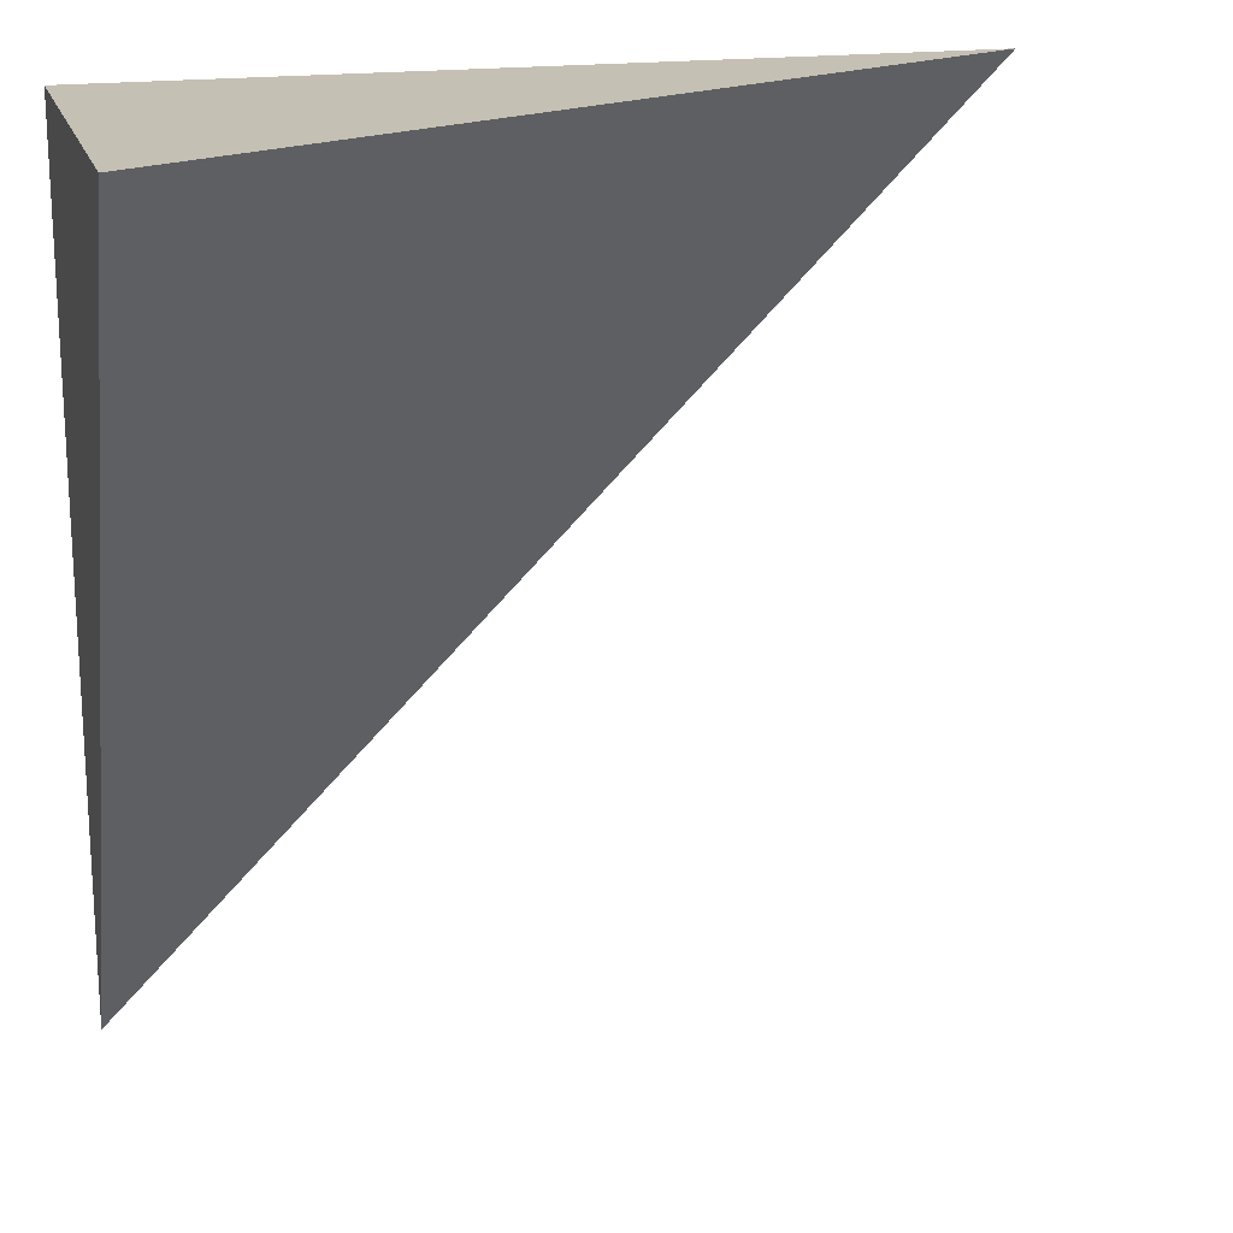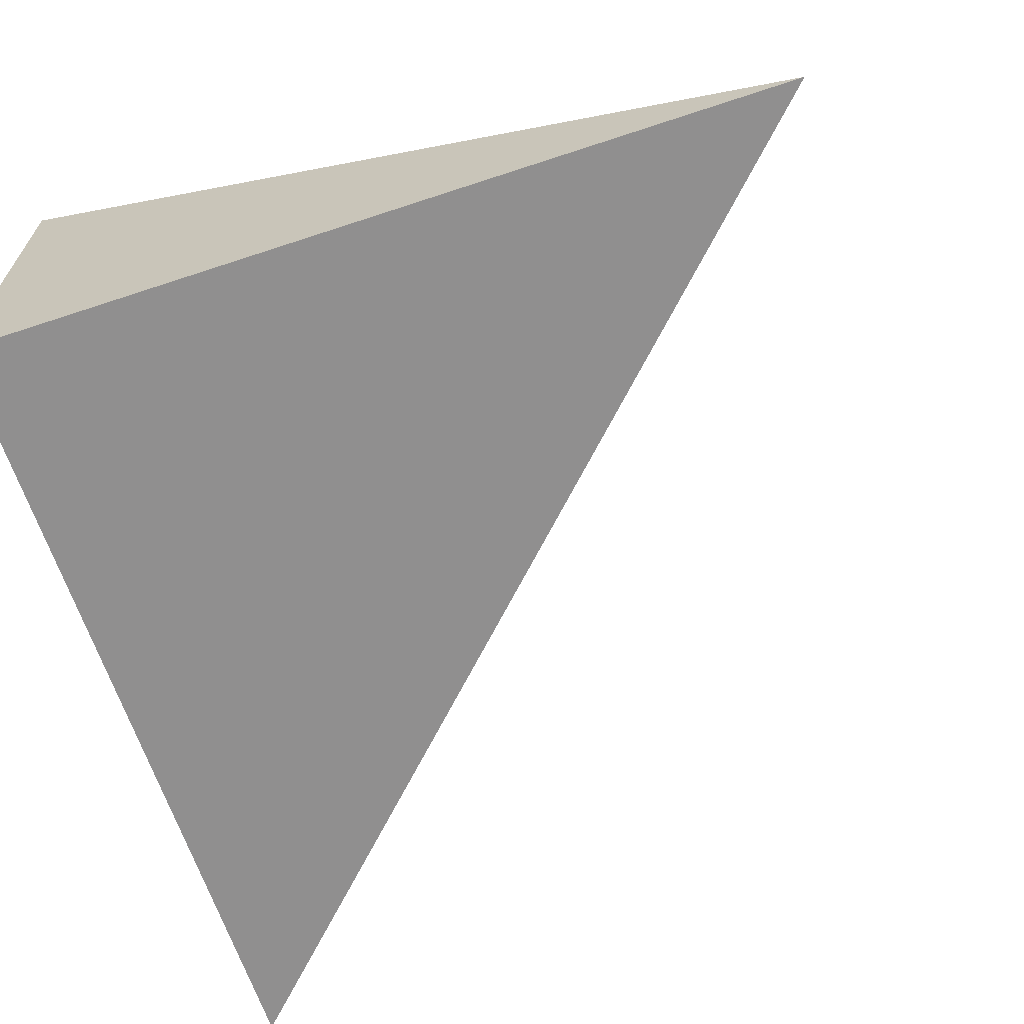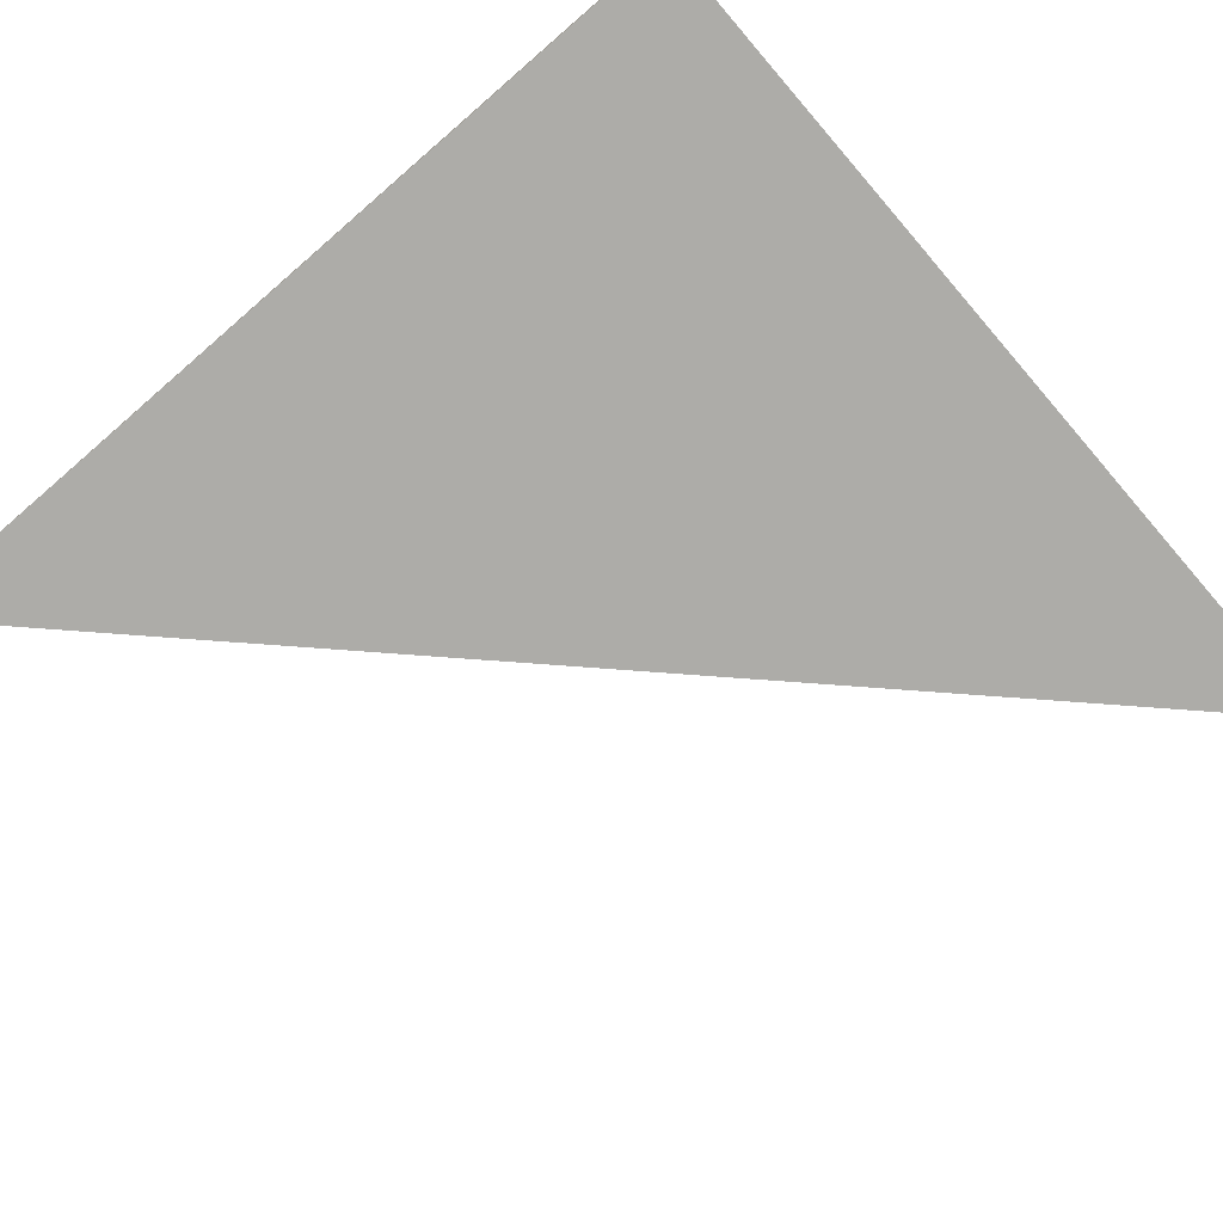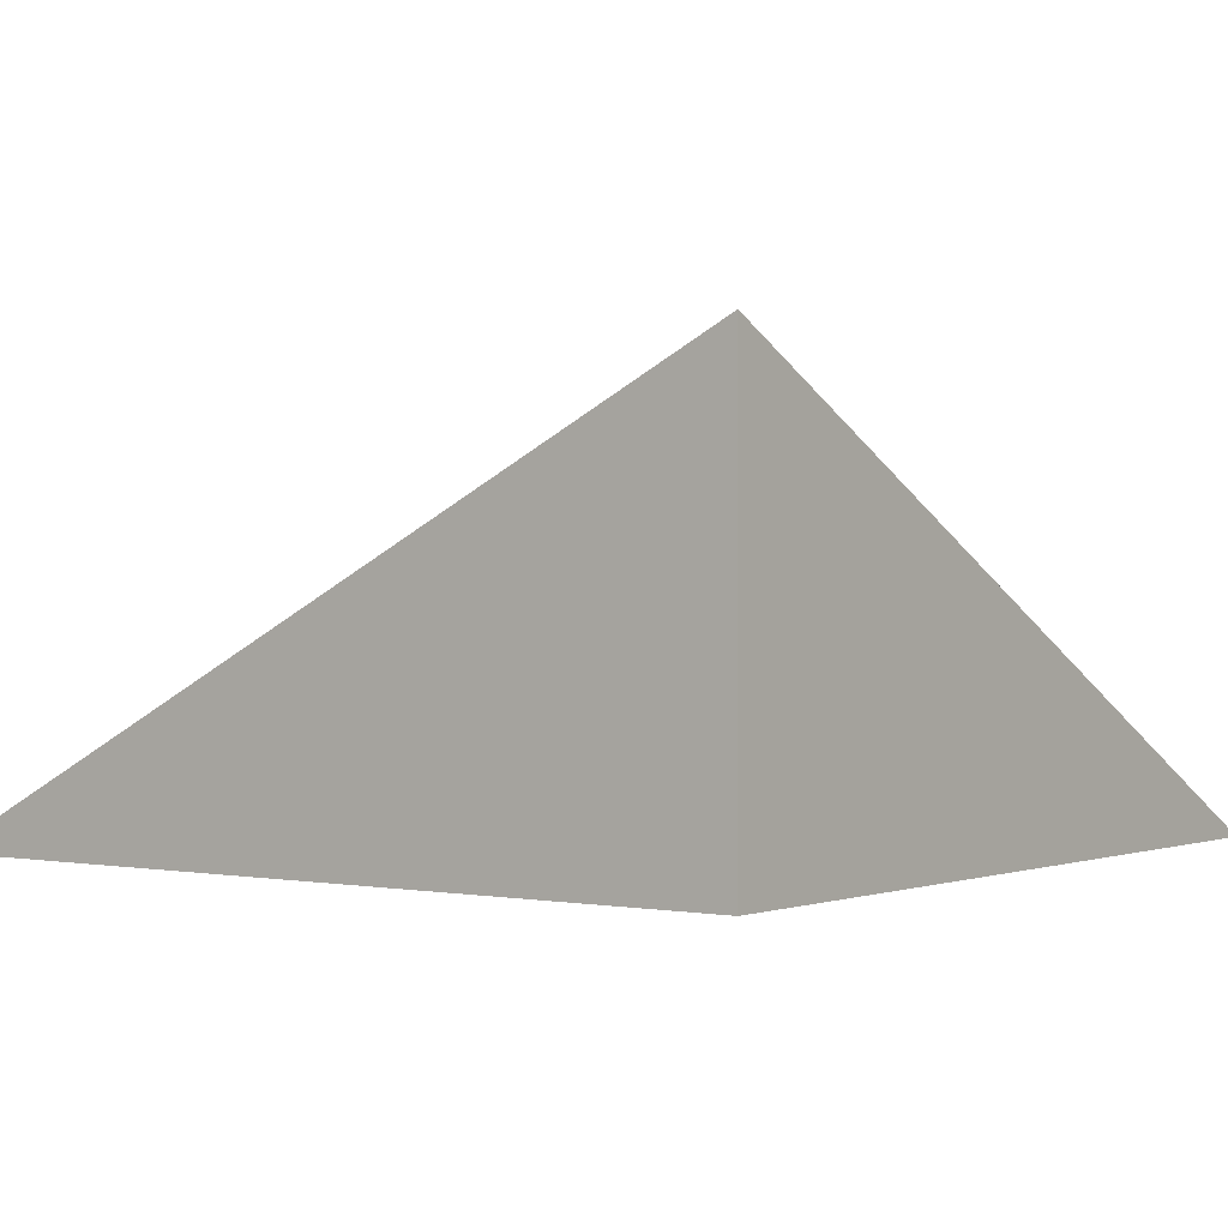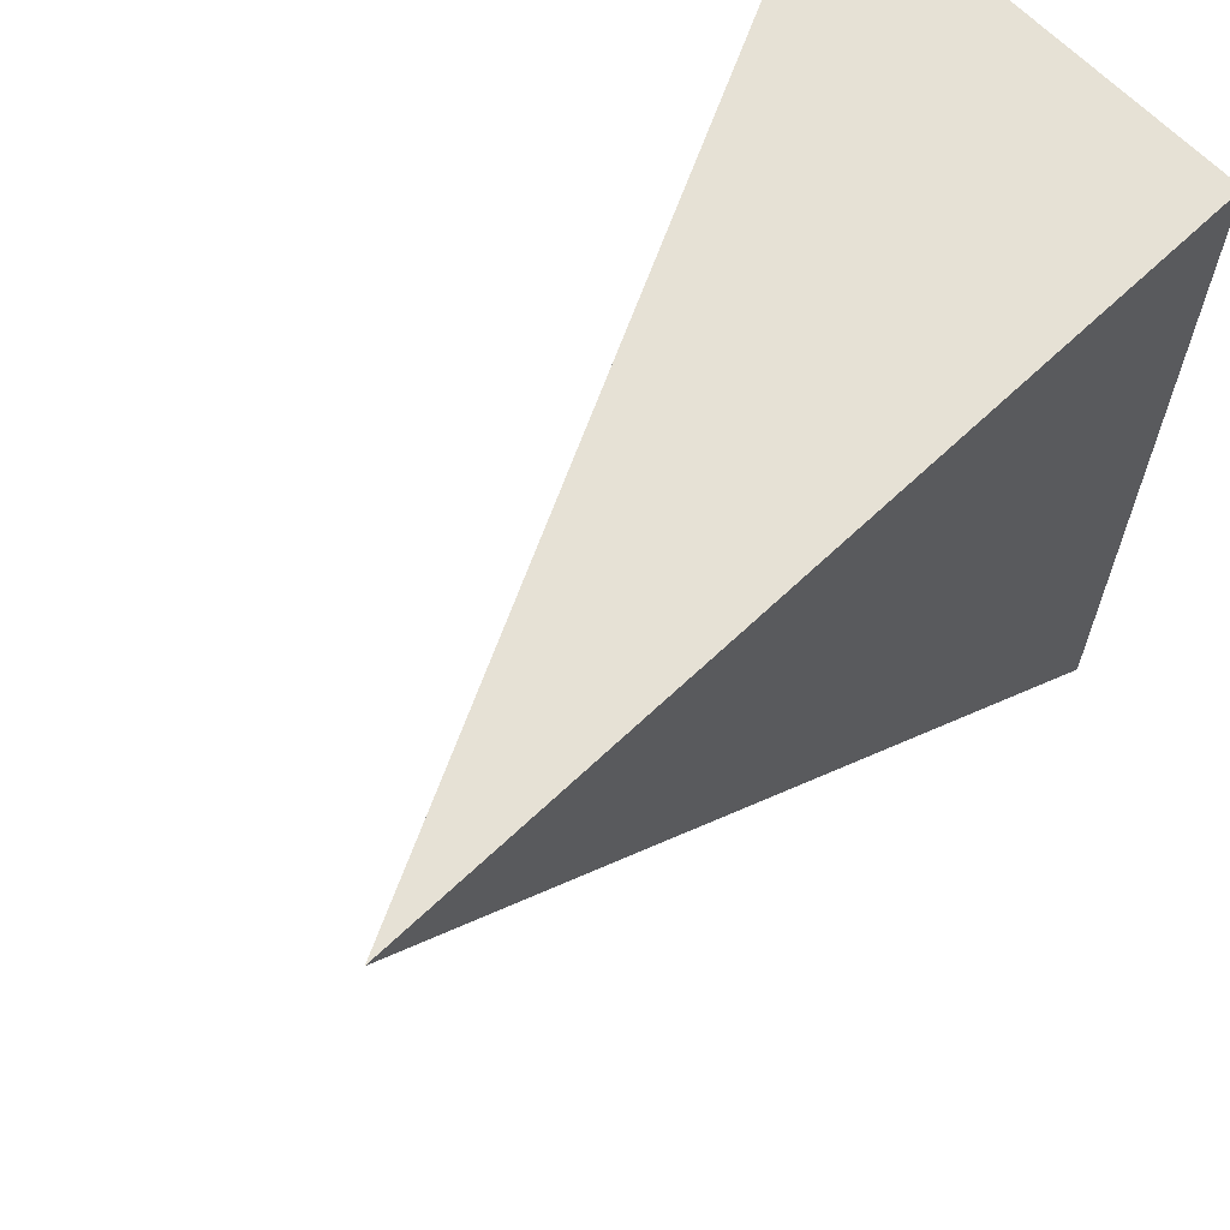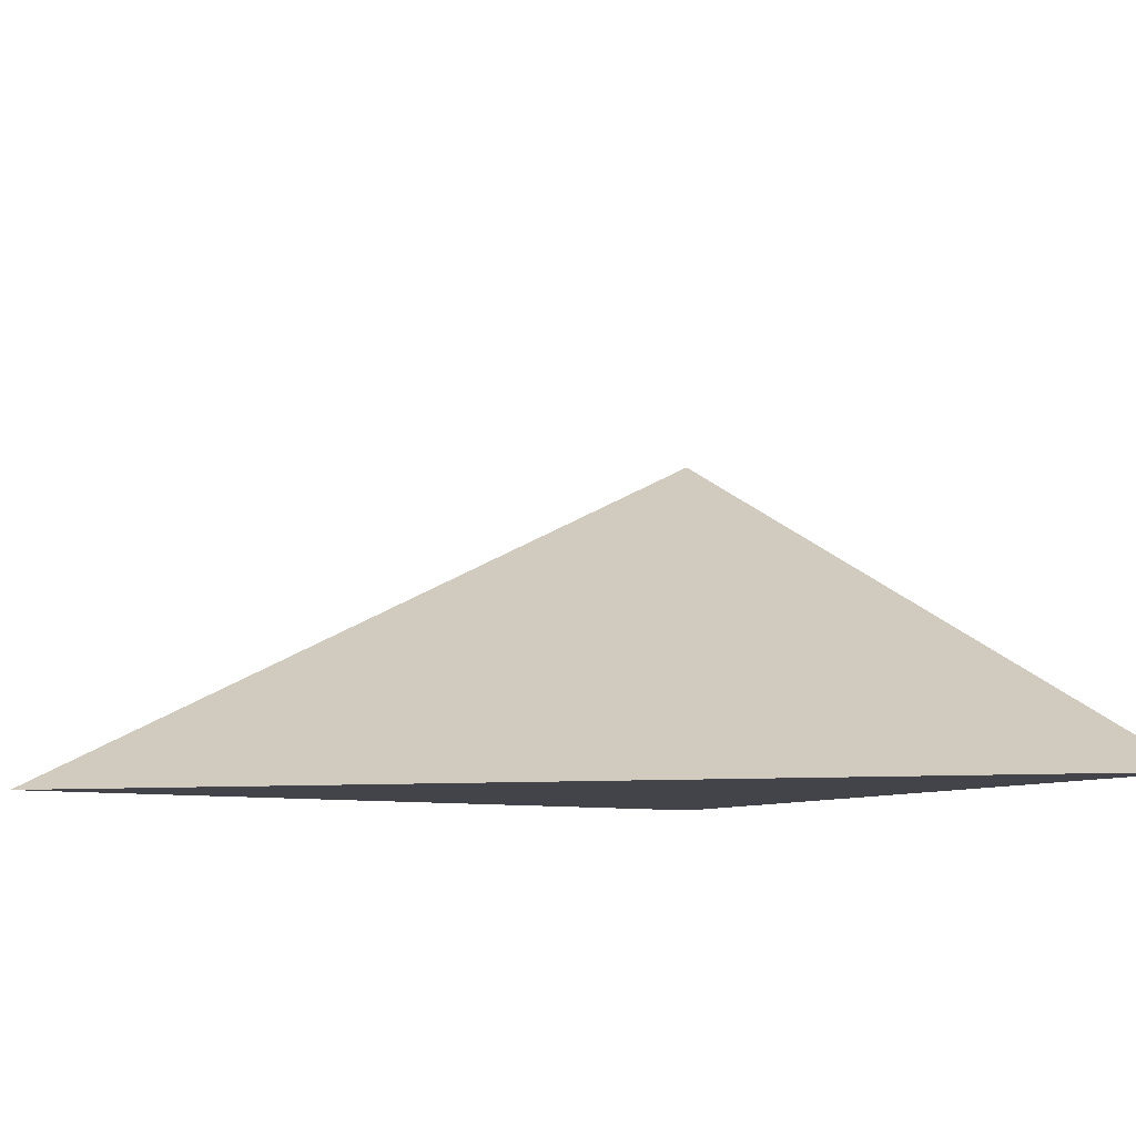
<metadata>
{"format":"obj","ext":"obj","renderer":"f3d","projection":"perspective","resolution":1024,"background":"white","views":[{"elev":18.4,"azim":164.7,"up":"+Z"},{"elev":-65.4,"azim":108.4,"up":"+Y"},{"elev":-76.7,"azim":40.8,"up":"+Y"},{"elev":-0.1,"azim":36.7,"up":"+Y"},{"elev":64.8,"azim":-43.8,"up":"+Z"},{"elev":-8.4,"azim":-120.8,"up":"+Y"}]}
</metadata>
<code>
o Cube
v -0.5 -0.5 0.5
v 0.5 -0.5 -0.5
v 0.5 -0.5 0.5
v 0.5 0 0.5
f 4 1 3
f 2 4 3
f 3 1 2
f 1 4 2

</code>
